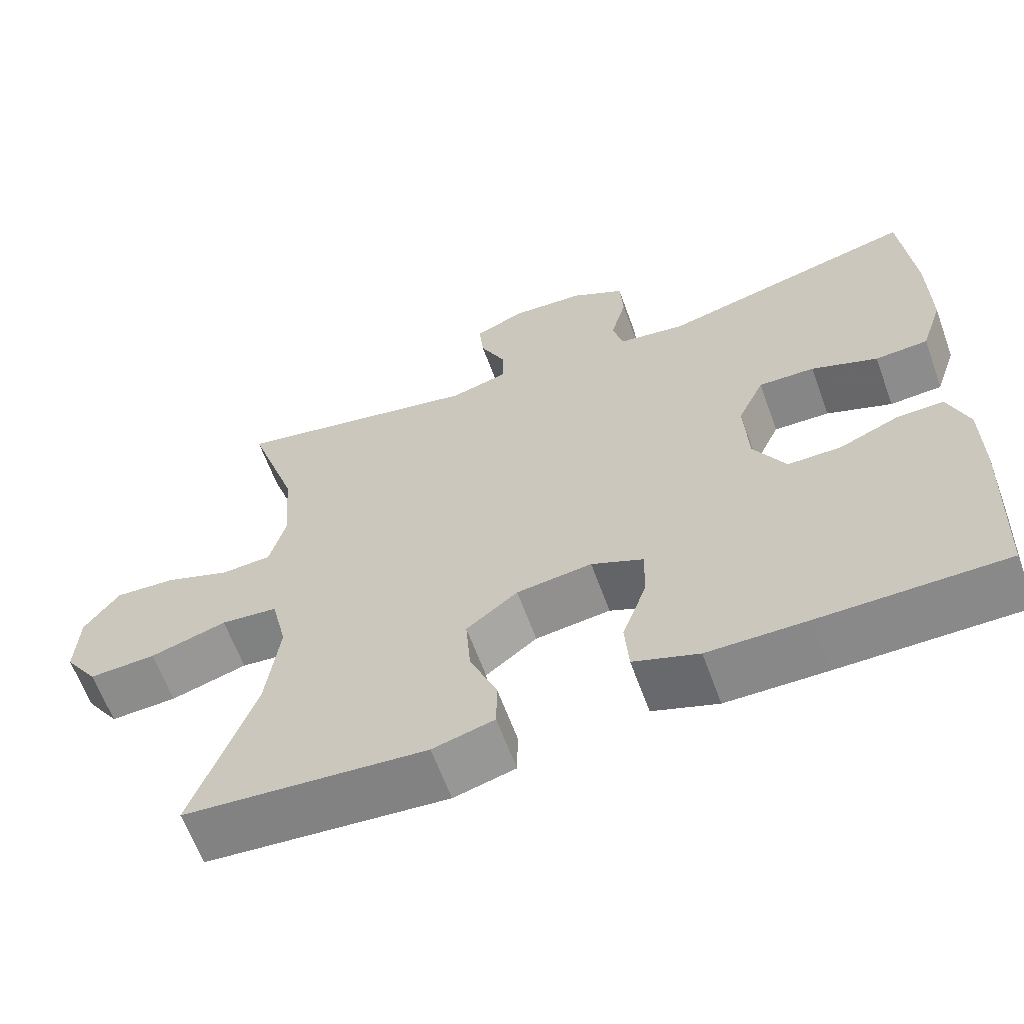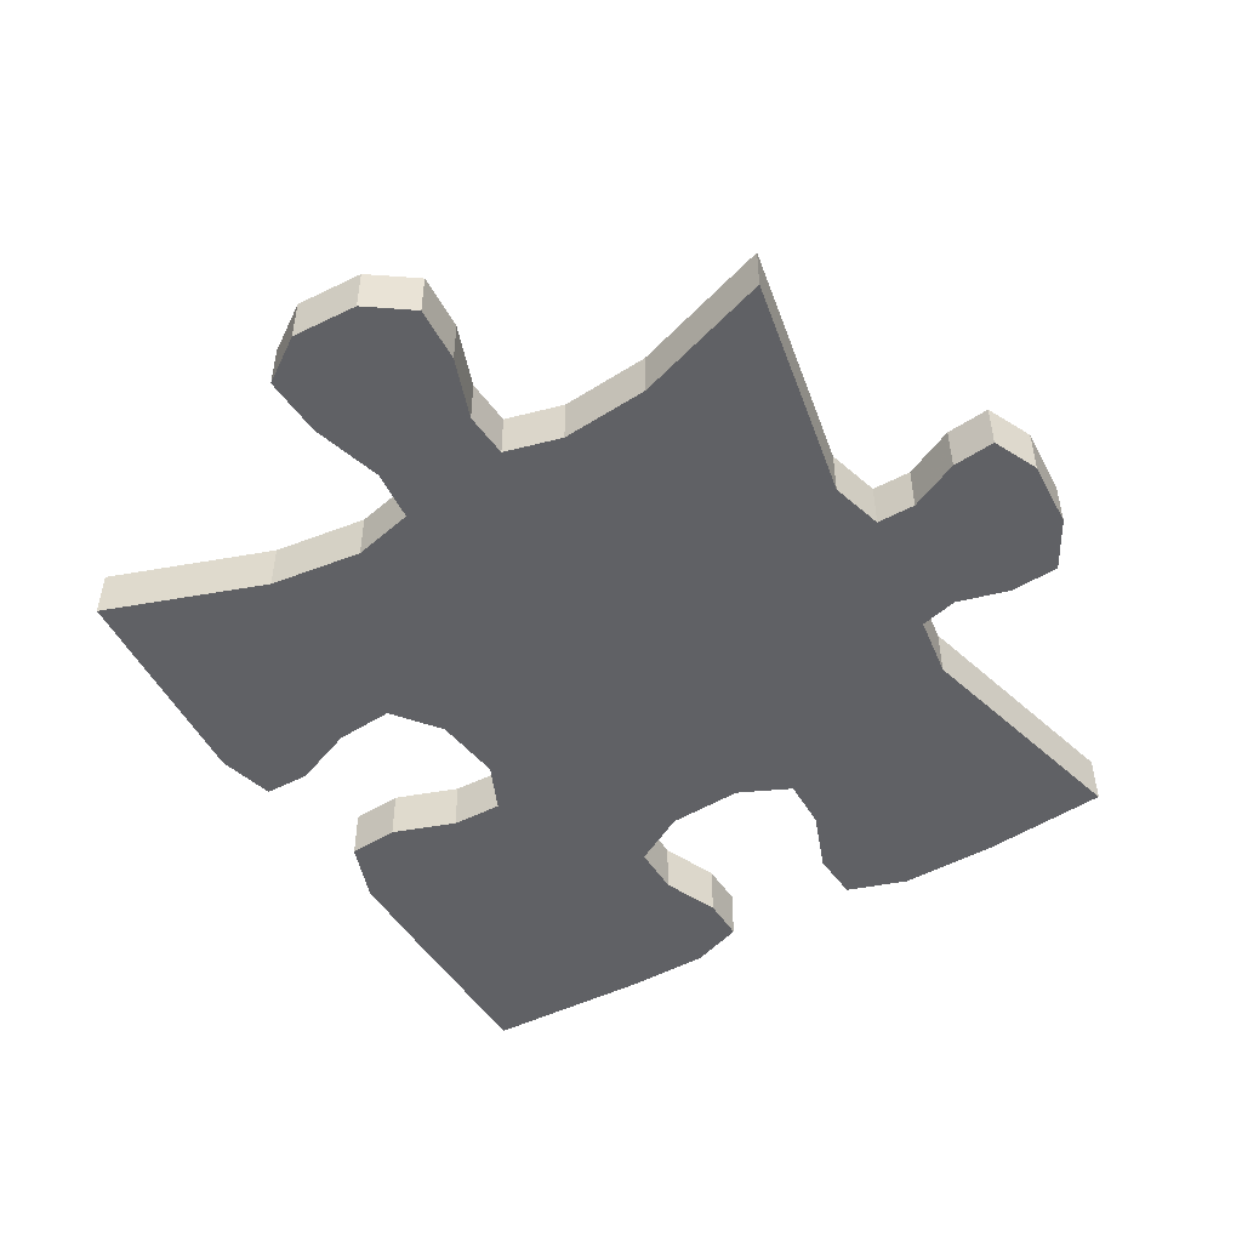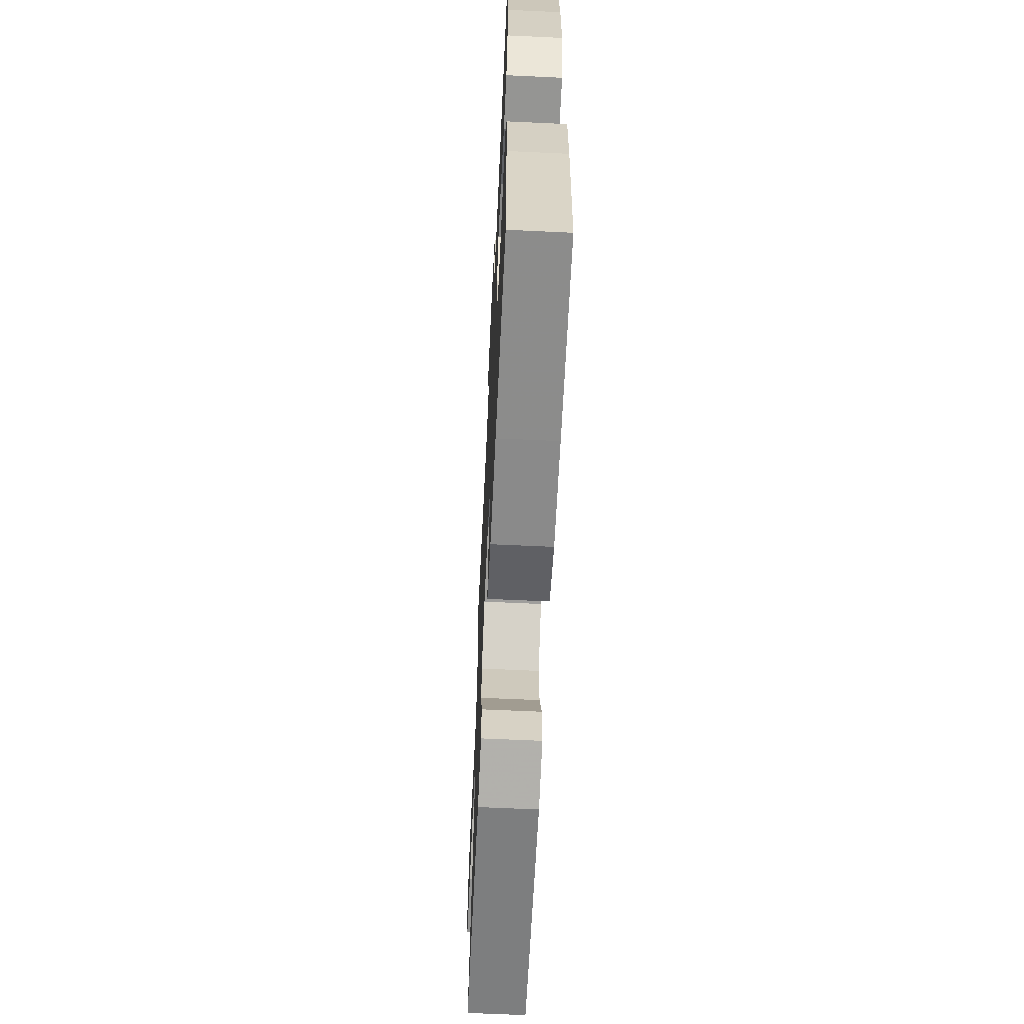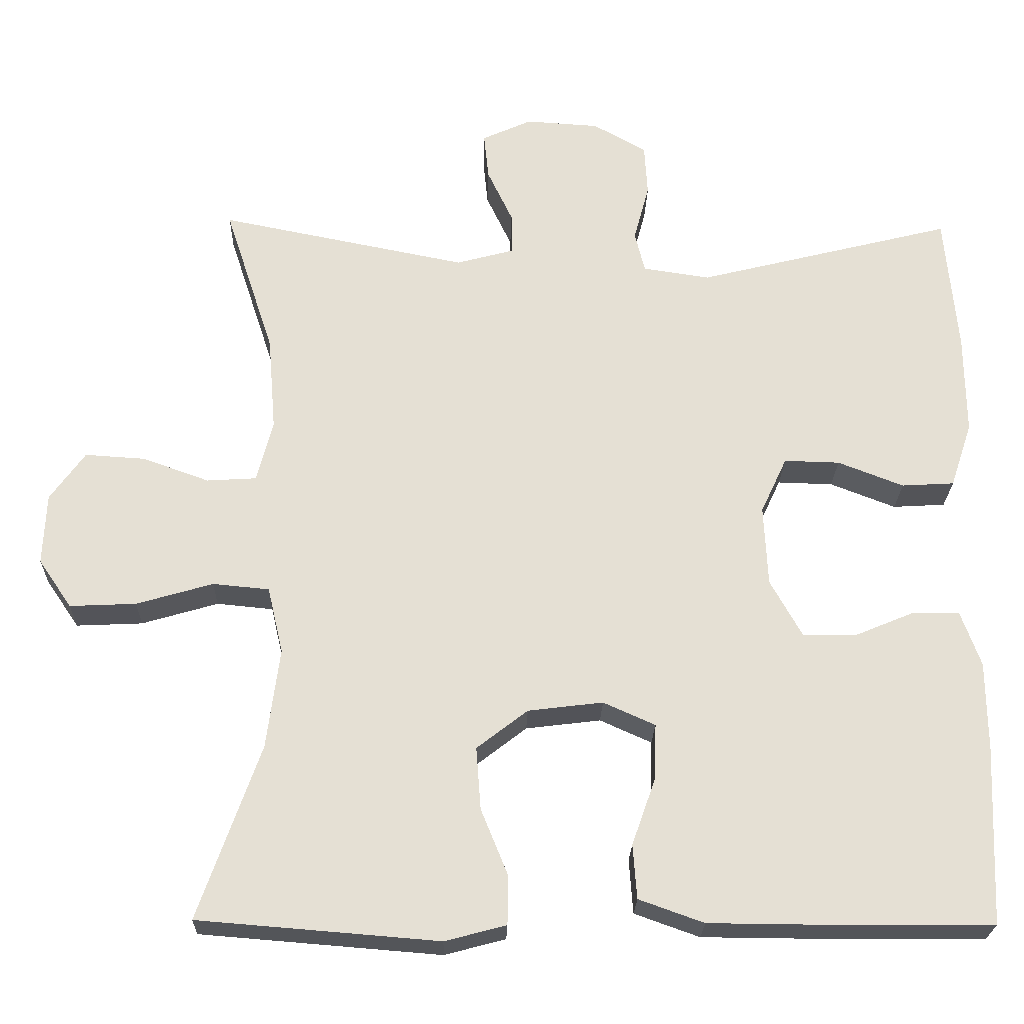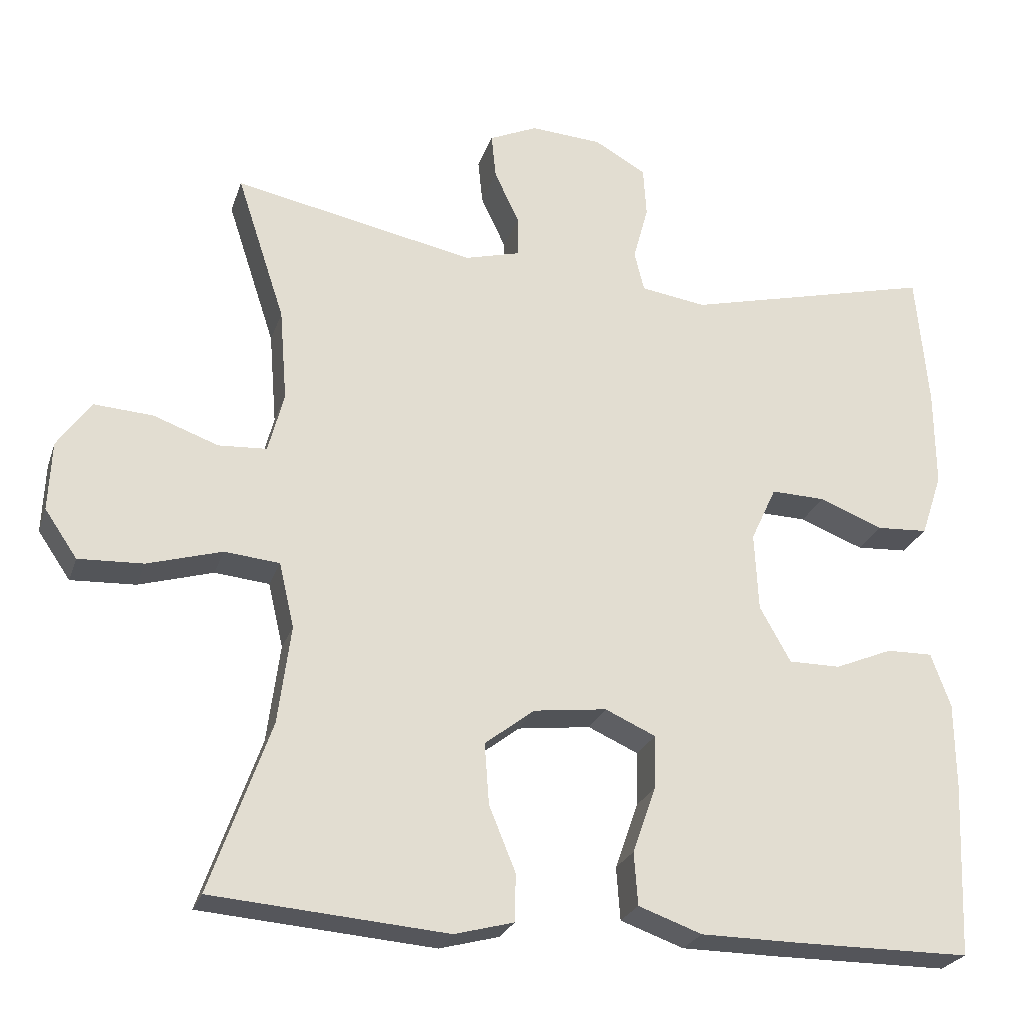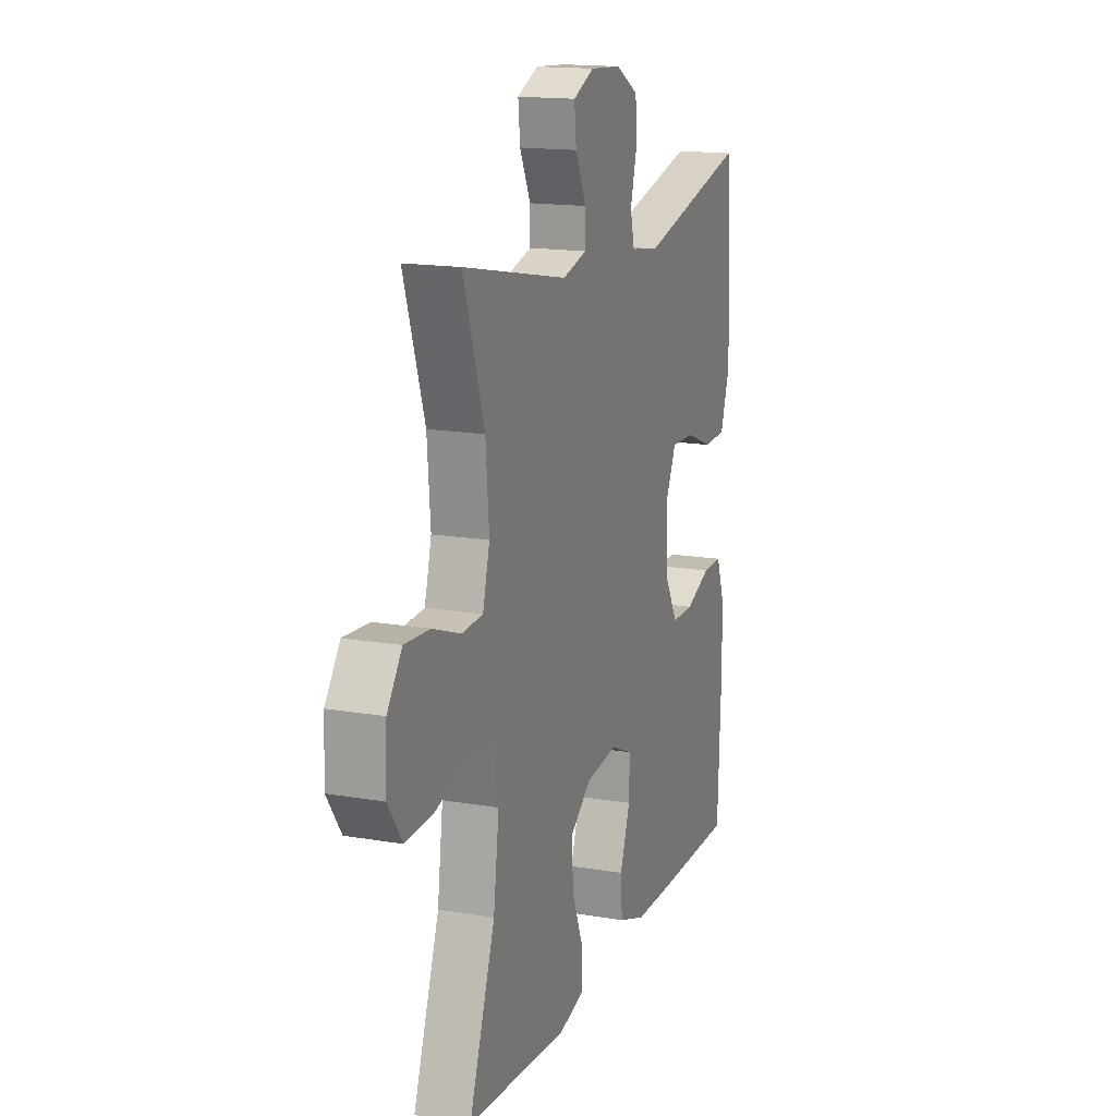
<metadata>
{"format":"obj","ext":"obj","renderer":"f3d","projection":"perspective","resolution":1024,"background":"white","views":[{"elev":-62.9,"azim":20.0,"up":"+Z"},{"elev":-49.1,"azim":-59.2,"up":"+Y"},{"elev":-63.9,"azim":87.3,"up":"+Z"},{"elev":-24.0,"azim":-1.4,"up":"+Z"},{"elev":-25.0,"azim":-16.4,"up":"+Z"},{"elev":15.8,"azim":-70.2,"up":"+Z"}]}
</metadata>
<code>
v 0.5 0.07 -0.5
v 0.264 0.07 -0.501
v 0.136 0.07 -0.5
v 0.052 0.07 -0.47
v 0.047 0.07 -0.4
v 0.078 0.07 -0.312
v 0.08 0.07 -0.241
v 0.013 0.07 -0.211
v -0.084 0.07 -0.223
v -0.15 0.07 -0.274
v -0.144 0.07 -0.355
v -0.109 0.07 -0.441
v -0.11 0.07 -0.504
v -0.189 0.07 -0.525
v -0.313 0.07 -0.515
v -0.5 0.07 -0.5
v -0.42 0.07 -0.274
v -0.403 0.07 -0.144
v -0.423 0.07 -0.058
v -0.496 0.07 -0.051
v -0.595 0.07 -0.08
v -0.681 0.07 -0.084
v -0.724 0.07 -0.021
v -0.72 0.07 0.071
v -0.675 0.07 0.134
v -0.597 0.07 0.129
v -0.511 0.07 0.098
v -0.447 0.07 0.102
v -0.426 0.07 0.182
v -0.436 0.07 0.305
v -0.5 0.07 0.5
v -0.179 0.07 0.436
v -0.105 0.07 0.456
v -0.105 0.07 0.51
v -0.138 0.07 0.58
v -0.144 0.07 0.64
v -0.08 0.07 0.669
v 0.015 0.07 0.663
v 0.084 0.07 0.624
v 0.088 0.07 0.557
v 0.068 0.07 0.483
v 0.081 0.07 0.43
v 0.168 0.07 0.417
v 0.5 0.07 0.5
v 0.516 0.07 0.32
v 0.517 0.07 0.189
v 0.489 0.07 0.105
v 0.421 0.07 0.101
v 0.336 0.07 0.134
v 0.264 0.07 0.136
v 0.23 0.07 0.063
v 0.235 0.07 -0.041
v 0.276 0.07 -0.115
v 0.345 0.07 -0.115
v 0.422 0.07 -0.083
v 0.483 0.07 -0.082
v 0.509 0.07 -0.154
v 0.51 0.07 -0.268
v 0.5 0 -0.5
v 0.264 0 -0.501
v 0.136 0 -0.5
v 0.052 0 -0.47
v 0.047 0 -0.4
v 0.078 0 -0.312
v 0.08 0 -0.241
v 0.013 0 -0.211
v -0.084 0 -0.223
v -0.15 0 -0.274
v -0.144 0 -0.355
v -0.109 0 -0.441
v -0.11 0 -0.504
v -0.189 0 -0.525
v -0.313 0 -0.515
v -0.5 0 -0.5
v -0.42 0 -0.274
v -0.403 0 -0.144
v -0.423 0 -0.058
v -0.496 0 -0.051
v -0.595 0 -0.08
v -0.681 0 -0.084
v -0.724 0 -0.021
v -0.72 0 0.071
v -0.675 0 0.134
v -0.597 0 0.129
v -0.511 0 0.098
v -0.447 0 0.102
v -0.426 0 0.182
v -0.436 0 0.305
v -0.5 0 0.5
v -0.179 0 0.436
v -0.105 0 0.456
v -0.105 0 0.51
v -0.138 0 0.58
v -0.144 0 0.64
v -0.08 0 0.669
v 0.015 0 0.663
v 0.084 0 0.624
v 0.088 0 0.557
v 0.068 0 0.483
v 0.081 0 0.43
v 0.168 0 0.417
v 0.5 0 0.5
v 0.516 0 0.32
v 0.517 0 0.189
v 0.489 0 0.105
v 0.421 0 0.101
v 0.336 0 0.134
v 0.264 0 0.136
v 0.23 0 0.063
v 0.235 0 -0.041
v 0.276 0 -0.115
v 0.345 0 -0.115
v 0.422 0 -0.083
v 0.483 0 -0.082
v 0.509 0 -0.154
v 0.51 0 -0.268
f 4 5 6
f 3 4 6
f 2 3 6
f 1 2 6
f 58 1 6
f 57 58 6
f 56 57 6
f 55 56 6
f 54 55 6
f 53 54 6 7
f 52 53 7 8
f 51 52 8 9
f 50 51 9 10
f 47 48 49
f 46 47 49
f 45 46 49
f 44 45 49
f 43 44 49
f 42 43 49 50
f 39 40 41
f 38 39 41
f 37 38 41
f 36 37 41
f 35 36 41
f 34 35 41
f 33 34 41 42
f 42 50 10
f 33 42 10
f 32 33 10
f 25 26 27
f 24 25 27
f 23 24 27
f 22 23 27
f 21 22 27
f 20 21 27
f 19 20 27 28
f 18 19 28 29
f 15 16 17
f 15 17 18
f 14 15 18
f 13 14 18
f 12 13 18
f 11 12 18
f 10 11 18 29
f 30 31 32 10
f 10 29 30
f 64 63 62
f 64 62 61
f 64 61 60
f 64 60 59
f 64 59 116
f 64 116 115
f 64 115 114
f 64 114 113
f 64 113 112
f 65 64 112 111
f 66 65 111 110
f 67 66 110 109
f 68 67 109 108
f 107 106 105
f 107 105 104
f 107 104 103
f 107 103 102
f 107 102 101
f 108 107 101 100
f 99 98 97
f 99 97 96
f 99 96 95
f 99 95 94
f 99 94 93
f 99 93 92
f 100 99 92 91
f 68 108 100
f 68 100 91
f 68 91 90
f 85 84 83
f 85 83 82
f 85 82 81
f 85 81 80
f 85 80 79
f 85 79 78
f 86 85 78 77
f 87 86 77 76
f 75 74 73
f 76 75 73
f 76 73 72
f 76 72 71
f 76 71 70
f 76 70 69
f 87 76 69 68
f 68 90 89 88
f 88 87 68
f 1 59 60 2
f 2 60 61 3
f 3 61 62 4
f 4 62 63 5
f 5 63 64 6
f 6 64 65 7
f 7 65 66 8
f 8 66 67 9
f 9 67 68 10
f 10 68 69 11
f 11 69 70 12
f 12 70 71 13
f 13 71 72 14
f 14 72 73 15
f 15 73 74 16
f 16 74 75 17
f 17 75 76 18
f 18 76 77 19
f 19 77 78 20
f 20 78 79 21
f 21 79 80 22
f 22 80 81 23
f 23 81 82 24
f 24 82 83 25
f 25 83 84 26
f 26 84 85 27
f 27 85 86 28
f 28 86 87 29
f 29 87 88 30
f 30 88 89 31
f 31 89 90 32
f 32 90 91 33
f 33 91 92 34
f 34 92 93 35
f 35 93 94 36
f 36 94 95 37
f 37 95 96 38
f 38 96 97 39
f 39 97 98 40
f 40 98 99 41
f 41 99 100 42
f 42 100 101 43
f 43 101 102 44
f 44 102 103 45
f 45 103 104 46
f 46 104 105 47
f 47 105 106 48
f 48 106 107 49
f 49 107 108 50
f 50 108 109 51
f 51 109 110 52
f 52 110 111 53
f 53 111 112 54
f 54 112 113 55
f 55 113 114 56
f 56 114 115 57
f 57 115 116 58
f 58 116 59 1

</code>
